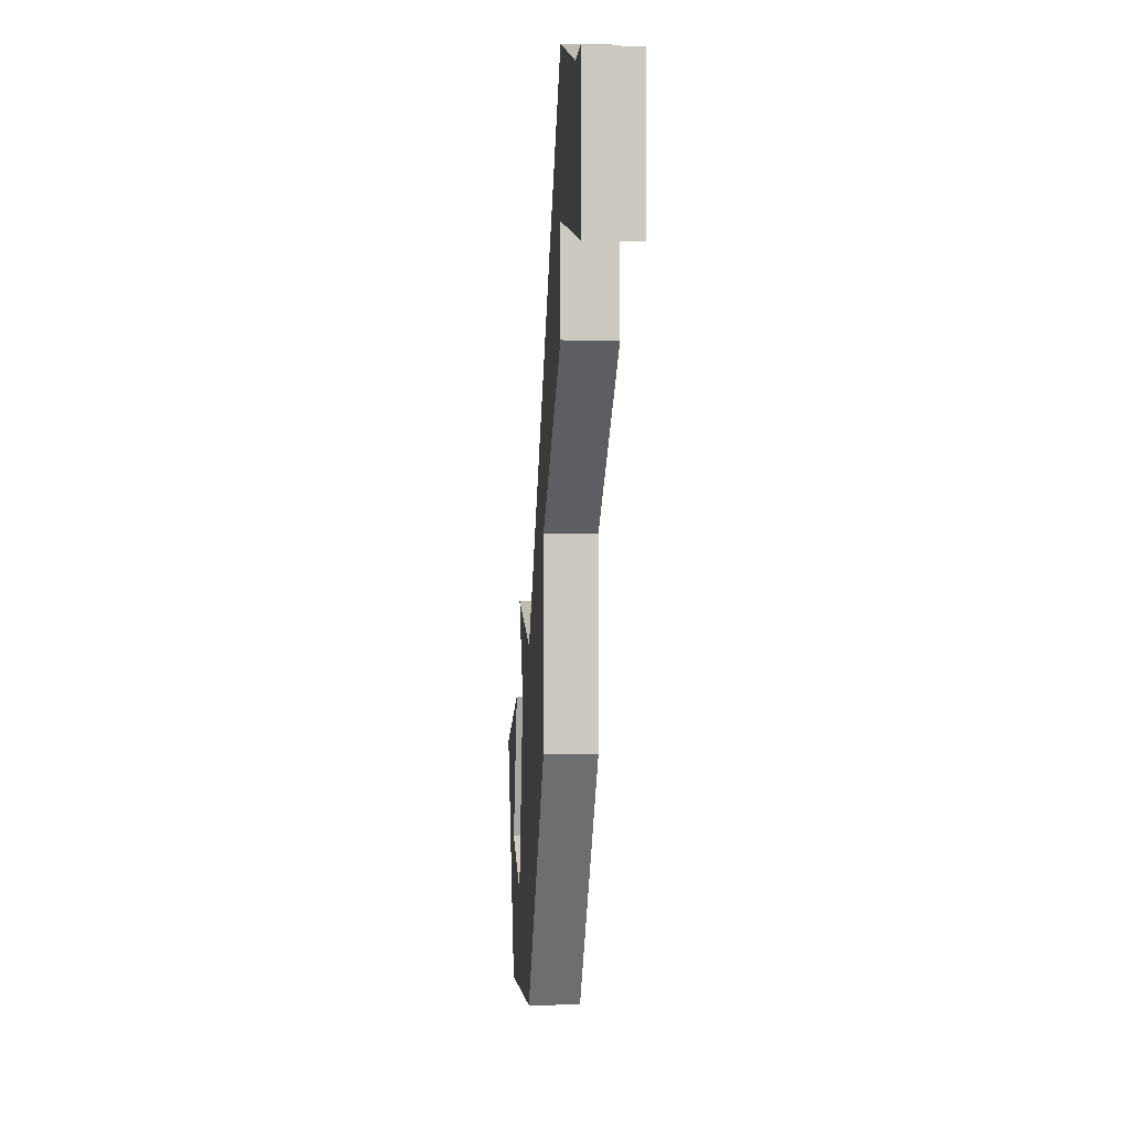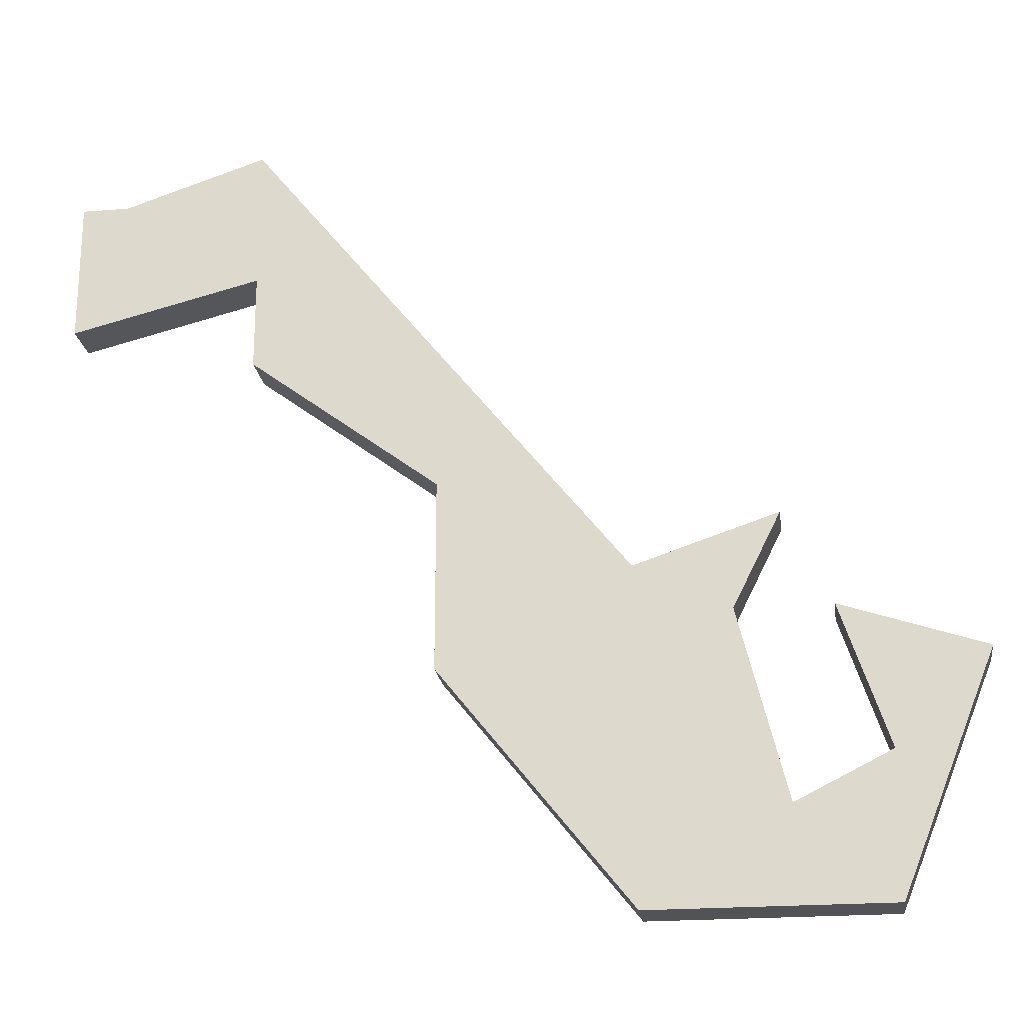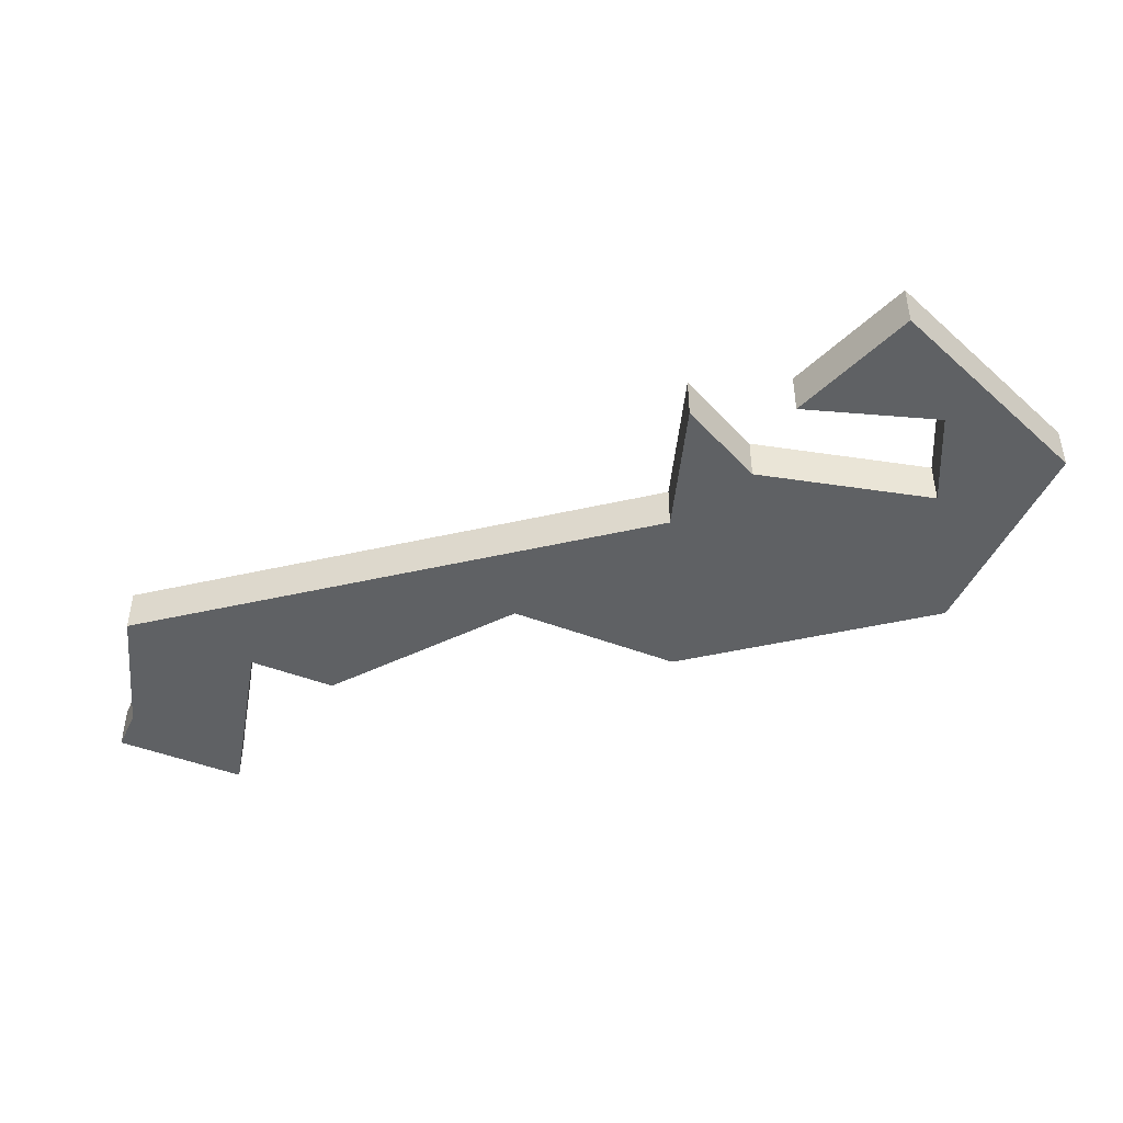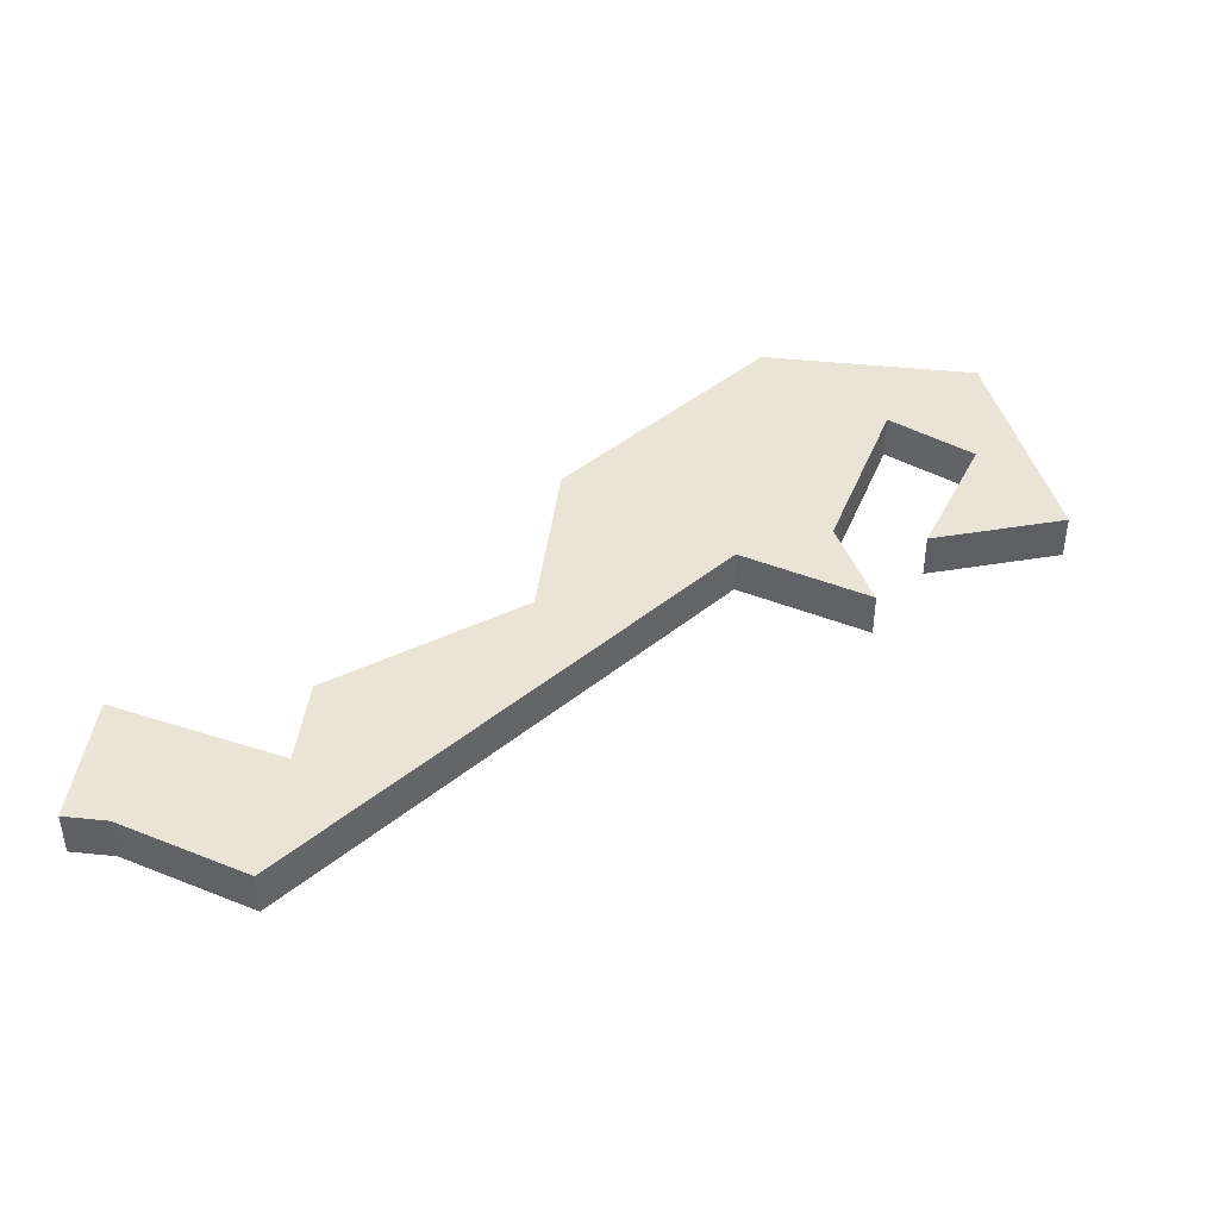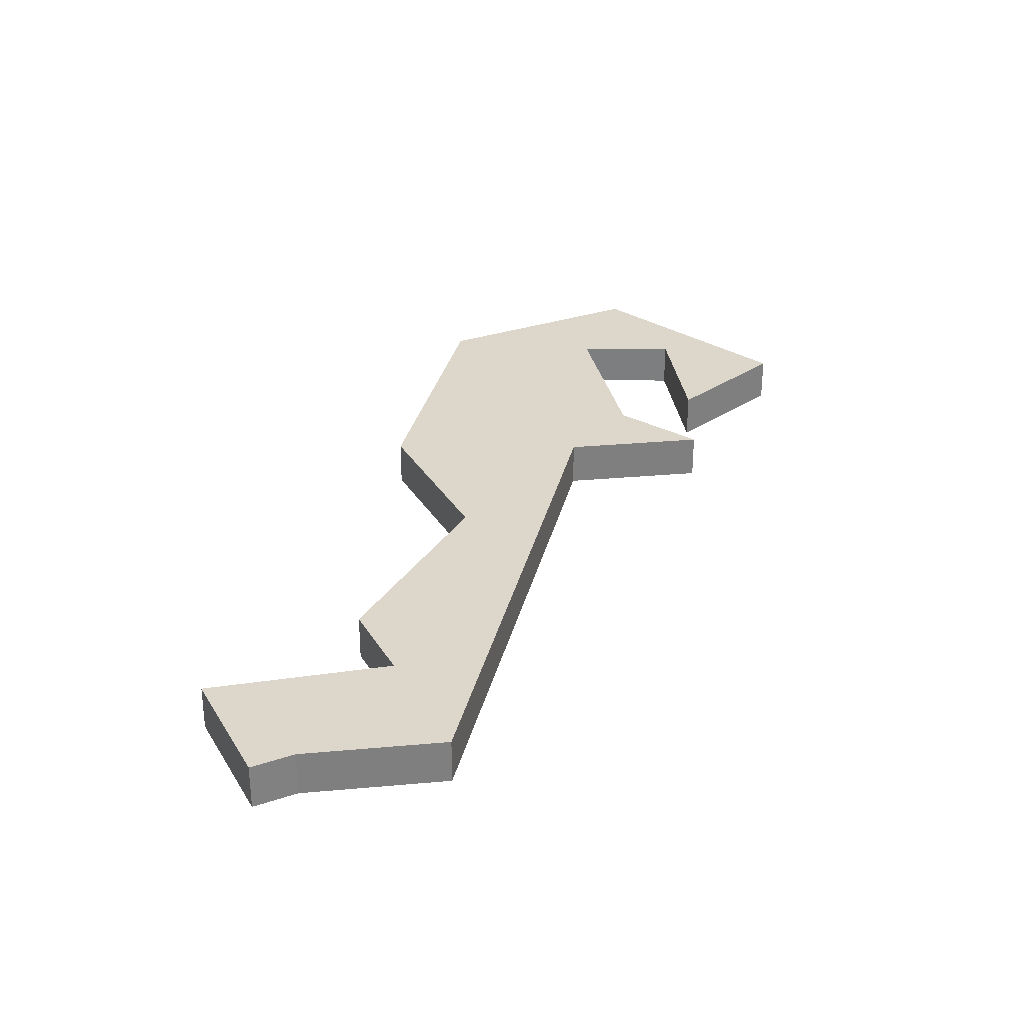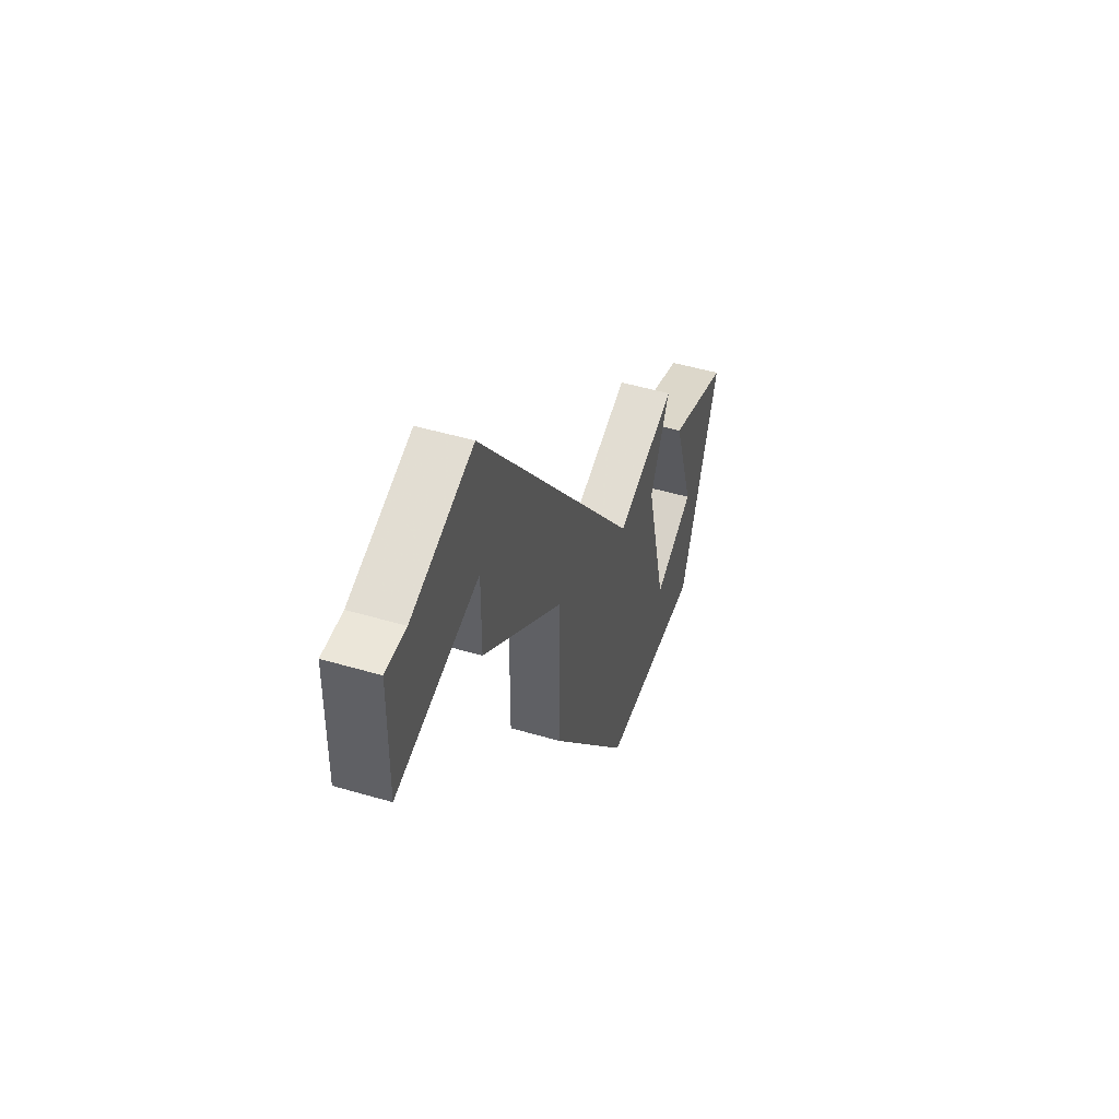
<metadata>
{"format":"obj","ext":"obj","renderer":"f3d","projection":"perspective","resolution":1024,"background":"white","views":[{"elev":-2.6,"azim":85.5,"up":"+Y"},{"elev":-22.0,"azim":-172.1,"up":"+Y"},{"elev":-45.9,"azim":-113.9,"up":"+Z"},{"elev":42.7,"azim":-172.9,"up":"+Z"},{"elev":30.6,"azim":154.1,"up":"+Z"},{"elev":47.4,"azim":108.5,"up":"+Y"}]}
</metadata>
<code>
v 1824 -637 0
v 1824 -637 1
v 1823 -641 0
v 1823 -641 1
v 1823 -635 0
v 1823 -635 1
v 1822 -637 0
v 1822 -637 1
v 1830 -638 0
v 1830 -638 1
v 1830 -634 0
v 1830 -634 1
v 1838 -630 0
v 1838 -630 1
v 1838 -627 0
v 1838 -627 1
v 1821 -640 0
v 1821 -640 1
v 1821 -643 0
v 1821 -643 1
v 1837 -627 0
v 1837 -627 1
v 1819 -638 0
v 1819 -638 1
v 1826 -636 0
v 1826 -636 1
v 1826 -643 0
v 1826 -643 1
v 1834 -629 0
v 1834 -629 1
v 1834 -631 0
v 1834 -631 1
v 1834 -626 0
v 1834 -626 1
f 23 17 19
f 3 19 17
f 1 27 3
f 19 3 27
f 7 17 23
f 25 1 5
f 1 25 27
f 11 9 25
f 27 25 9
f 31 11 29
f 11 33 29
f 21 29 33
f 15 13 21
f 29 21 13
f 11 25 33
f 20 18 24
f 18 20 4
f 4 28 2
f 28 4 20
f 24 18 8
f 6 2 26
f 28 26 2
f 26 10 12
f 10 26 28
f 30 12 32
f 30 34 12
f 34 30 22
f 22 14 16
f 14 22 30
f 34 26 12
f 20 24 19
f 19 24 23
f 28 20 27
f 27 20 19
f 10 28 9
f 9 28 27
f 12 10 11
f 11 10 9
f 32 12 31
f 31 12 11
f 30 32 29
f 29 32 31
f 14 30 13
f 13 30 29
f 16 14 15
f 15 14 13
f 22 16 21
f 21 16 15
f 34 22 33
f 33 22 21
f 26 34 25
f 25 34 33
f 6 26 5
f 5 26 25
f 2 6 1
f 1 6 5
f 4 2 3
f 3 2 1
f 18 4 17
f 17 4 3
f 24 8 23
f 23 8 7
f 8 18 7
f 7 18 17

</code>
